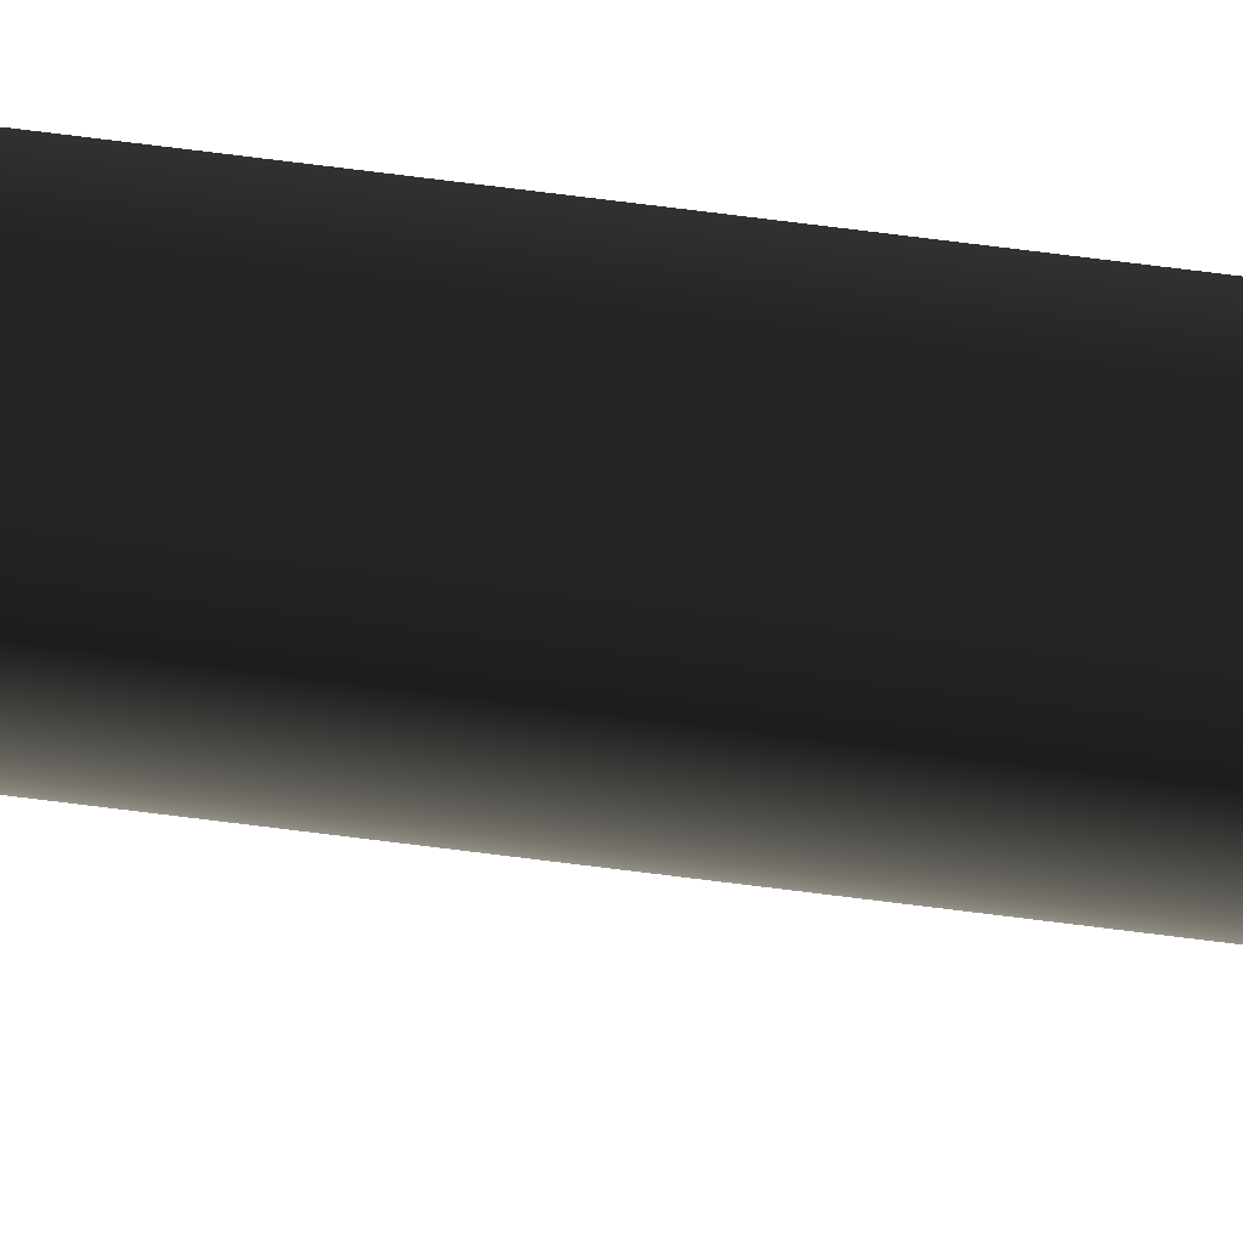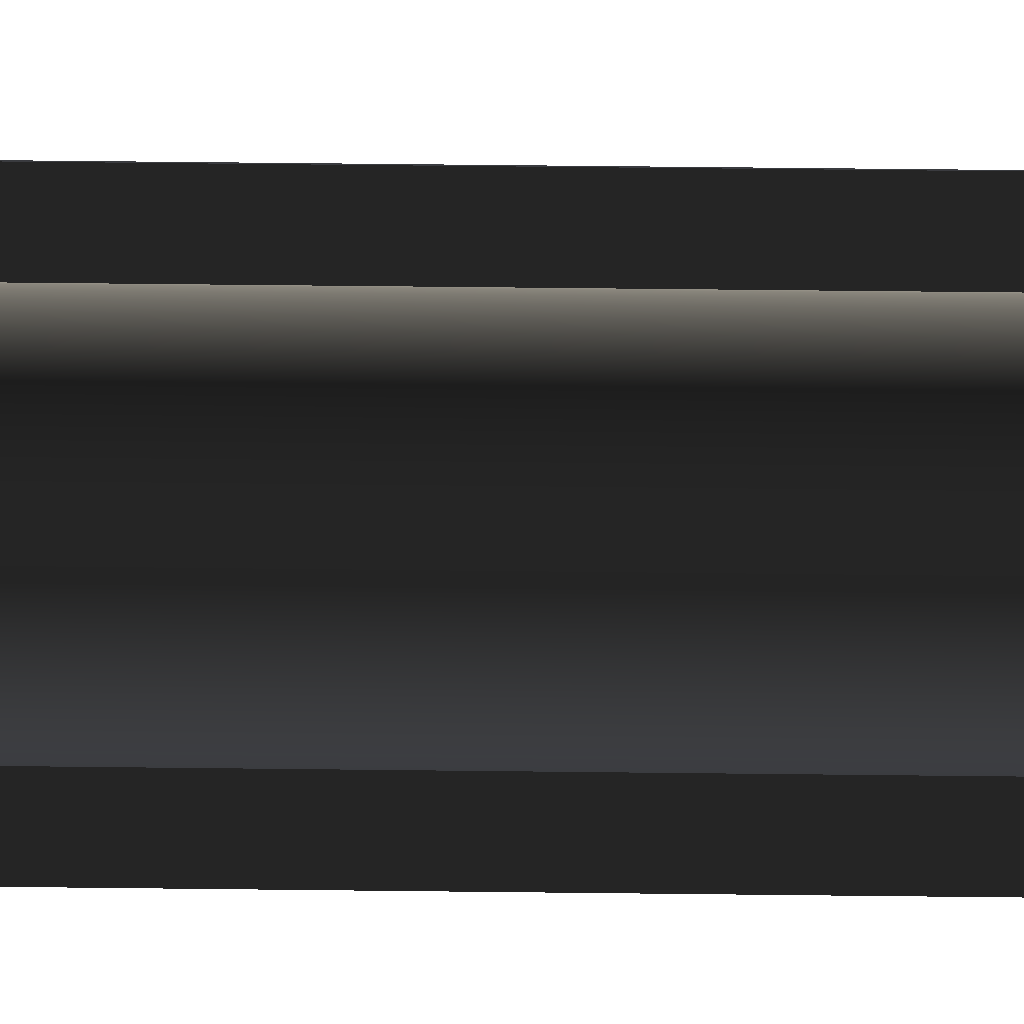
<metadata>
{"format":"obj","ext":"obj","renderer":"f3d","projection":"perspective","resolution":1024,"background":"white","views":[{"elev":57.9,"azim":98.1,"up":"+Y"},{"elev":5.6,"azim":-84.1,"up":"+Y"}]}
</metadata>
<code>
o group_9/ID237#ID237
v 0.08226 -5.4e-05 0.8586
v 0.08226 -5.4e-05 -0.4413
v 0.08217 -5.4e-05 0.8587
v 0.08217 -5.4e-05 -0.4414
v 0.08226 -5.4e-05 -0.4413
v 0.08217 -5.4e-05 0.8587
v 0.08217 -5.4e-05 -0.4414
v 0.08226 -5.4e-05 0.8586
v 0.08217 -5.4e-05 -0.4414
v 0.08217 -0.003097 -0.4414
v 0.08217 -5.4e-05 0.8587
v 0.08217 -0.003097 0.8587
v 0.08217 -0.003097 -0.4414
v 0.08217 -5.4e-05 0.8587
v 0.08217 -0.003097 0.8587
v 0.08217 -5.4e-05 -0.4414
v 0.08226 -5.4e-05 -0.4413
v 0.08299 6.6e-05 -0.4409
v 0.08862 -9.6e-05 -0.4376
v 0.08377 0.00029 -0.4404
v 0.08451 0.0006 -0.44
v 0.08934 0.000781 -0.4372
v 0.0852 0.000992 -0.4396
v 0.08583 0.001458 -0.4392
v 0.08995 0.001735 -0.4368
v 0.08639 0.001989 -0.4389
v 0.08688 0.002577 -0.4386
v 0.09044 0.002752 -0.4365
v 0.08728 0.003212 -0.4384
v 0.09079 0.003818 -0.4363
v 0.0876 0.003884 -0.4382
v 0.08783 0.004585 -0.438
v 0.091 0.004917 -0.4362
v 0.08797 0.005304 -0.438
v 0.08802 0.006033 -0.4379
v 0.09107 0.006033 -0.4362
v 0.08797 0.006761 -0.438
v 0.091 0.007148 -0.4362
v 0.08783 0.00748 -0.438
v 0.0876 0.008181 -0.4382
v 0.09079 0.008247 -0.4363
v 0.08728 0.008853 -0.4384
v 0.09044 0.009313 -0.4365
v 0.08688 0.009488 -0.4386
v 0.08639 0.01008 -0.4389
v 0.08995 0.01033 -0.4368
v 0.08583 0.01061 -0.4392
v 0.0852 0.01107 -0.4396
v 0.08934 0.01128 -0.4372
v 0.08451 0.01146 -0.44
v 0.08377 0.01178 -0.4404
v 0.08299 0.012 -0.4409
v 0.08226 0.01212 -0.4413
v 0.08862 0.01216 -0.4376
v 0.08251 -0.003097 -0.4412
v 0.08217 -0.003097 -0.4414
v 0.08367 -0.002907 -0.4405
v 0.08478 -0.002585 -0.4398
v 0.08586 -0.002135 -0.4392
v 0.08686 -0.001564 -0.4386
v 0.08779 -0.000881 -0.4381
v 0.08217 -5.4e-05 -0.4414
v 0.08217 0.01212 -0.4414
v 0.08779 0.01295 -0.4381
v 0.08686 0.01363 -0.4386
v 0.08586 0.0142 -0.4392
v 0.08478 0.01465 -0.4398
v 0.08367 0.01497 -0.4405
v 0.08251 0.01516 -0.4412
v 0.08217 0.01516 -0.4414
v 0.08217 0.01212 -0.4414
v 0.08251 0.01516 -0.4412
v 0.08217 0.01516 -0.4414
v 0.08367 0.01497 -0.4405
v 0.08478 0.01465 -0.4398
v 0.08586 0.0142 -0.4392
v 0.08686 0.01363 -0.4386
v 0.08779 0.01295 -0.4381
v 0.08862 0.01216 -0.4376
v 0.08226 0.01212 -0.4413
v 0.08217 -0.003097 -0.4414
v 0.08226 -5.4e-05 -0.4413
v 0.08217 -5.4e-05 -0.4414
v 0.08862 -9.6e-05 -0.4376
v 0.08779 -0.000881 -0.4381
v 0.08686 -0.001564 -0.4386
v 0.08586 -0.002135 -0.4392
v 0.08478 -0.002585 -0.4398
v 0.08367 -0.002907 -0.4405
v 0.08251 -0.003097 -0.4412
v 0.08934 0.01128 -0.4372
v 0.08299 0.012 -0.4409
v 0.08377 0.01178 -0.4404
v 0.08451 0.01146 -0.44
v 0.0852 0.01107 -0.4396
v 0.08995 0.01033 -0.4368
v 0.08583 0.01061 -0.4392
v 0.08639 0.01008 -0.4389
v 0.09044 0.009313 -0.4365
v 0.08688 0.009488 -0.4386
v 0.08728 0.008853 -0.4384
v 0.09079 0.008247 -0.4363
v 0.0876 0.008181 -0.4382
v 0.091 0.007148 -0.4362
v 0.08783 0.00748 -0.438
v 0.08797 0.006761 -0.438
v 0.09107 0.006033 -0.4362
v 0.08802 0.006033 -0.4379
v 0.091 0.004917 -0.4362
v 0.08797 0.005304 -0.438
v 0.08783 0.004585 -0.438
v 0.09079 0.003818 -0.4363
v 0.0876 0.003884 -0.4382
v 0.08728 0.003212 -0.4384
v 0.09044 0.002752 -0.4365
v 0.08688 0.002577 -0.4386
v 0.08995 0.001735 -0.4368
v 0.08639 0.001989 -0.4389
v 0.08583 0.001458 -0.4392
v 0.08934 0.000781 -0.4372
v 0.0852 0.000992 -0.4396
v 0.08451 0.0006 -0.44
v 0.08377 0.00029 -0.4404
v 0.08299 6.6e-05 -0.4409
v 0.08299 6.6e-05 0.8582
v 0.08299 6.6e-05 -0.4409
v 0.08299 6.6e-05 -0.4409
v 0.08299 6.6e-05 0.8582
v 0.08226 0.01212 0.8586
v 0.08862 0.01216 0.855
v 0.08217 0.01212 0.8587
v 0.08779 0.01295 0.8555
v 0.08686 0.01363 0.856
v 0.08586 0.0142 0.8566
v 0.08478 0.01465 0.8572
v 0.08367 0.01497 0.8578
v 0.08217 0.01516 0.8587
v 0.08251 0.01516 0.8585
v 0.08251 -0.003097 0.8585
v 0.08367 -0.002907 0.8578
v 0.08217 -0.003097 0.8587
v 0.08478 -0.002585 0.8572
v 0.08586 -0.002135 0.8566
v 0.08686 -0.001564 0.856
v 0.08779 -0.000881 0.8555
v 0.08862 -9.6e-05 0.855
v 0.08217 -5.4e-05 0.8587
v 0.08226 -5.4e-05 0.8586
v 0.08299 6.6e-05 0.8582
v 0.08377 0.00029 0.8578
v 0.08451 0.0006 0.8573
v 0.08934 0.000781 0.8546
v 0.0852 0.000992 0.857
v 0.08583 0.001458 0.8566
v 0.08995 0.001735 0.8543
v 0.08639 0.001989 0.8563
v 0.08688 0.002577 0.856
v 0.09044 0.002752 0.854
v 0.08728 0.003212 0.8558
v 0.09079 0.003818 0.8538
v 0.0876 0.003884 0.8556
v 0.08783 0.004585 0.8555
v 0.091 0.004917 0.8537
v 0.08797 0.005304 0.8554
v 0.08802 0.006033 0.8554
v 0.09107 0.006033 0.8537
v 0.08797 0.006761 0.8554
v 0.091 0.007148 0.8537
v 0.08783 0.00748 0.8555
v 0.0876 0.008181 0.8556
v 0.09079 0.008247 0.8538
v 0.08728 0.008853 0.8558
v 0.09044 0.009313 0.854
v 0.08688 0.009488 0.856
v 0.08639 0.01008 0.8563
v 0.08995 0.01033 0.8543
v 0.08583 0.01061 0.8566
v 0.0852 0.01107 0.857
v 0.08934 0.01128 0.8546
v 0.08451 0.01146 0.8573
v 0.08377 0.01178 0.8578
v 0.08299 0.012 0.8582
v 0.08934 0.01128 0.8546
v 0.08226 0.01212 0.8586
v 0.08862 0.01216 0.855
v 0.08299 0.012 0.8582
v 0.08377 0.01178 0.8578
v 0.08451 0.01146 0.8573
v 0.0852 0.01107 0.857
v 0.08995 0.01033 0.8543
v 0.08583 0.01061 0.8566
v 0.08639 0.01008 0.8563
v 0.09044 0.009313 0.854
v 0.08688 0.009488 0.856
v 0.08728 0.008853 0.8558
v 0.09079 0.008247 0.8538
v 0.0876 0.008181 0.8556
v 0.091 0.007148 0.8537
v 0.08783 0.00748 0.8555
v 0.08797 0.006761 0.8554
v 0.09107 0.006033 0.8537
v 0.08802 0.006033 0.8554
v 0.091 0.004917 0.8537
v 0.08797 0.005304 0.8554
v 0.08783 0.004585 0.8555
v 0.09079 0.003818 0.8538
v 0.0876 0.003884 0.8556
v 0.08728 0.003212 0.8558
v 0.09044 0.002752 0.854
v 0.08688 0.002577 0.856
v 0.08995 0.001735 0.8543
v 0.08639 0.001989 0.8563
v 0.08583 0.001458 0.8566
v 0.08934 0.000781 0.8546
v 0.0852 0.000992 0.857
v 0.08451 0.0006 0.8573
v 0.08862 -9.6e-05 0.855
v 0.08377 0.00029 0.8578
v 0.08299 6.6e-05 0.8582
v 0.08226 -5.4e-05 0.8586
v 0.08217 -5.4e-05 0.8587
v 0.08217 -0.003097 0.8587
v 0.08779 -0.000881 0.8555
v 0.08686 -0.001564 0.856
v 0.08586 -0.002135 0.8566
v 0.08478 -0.002585 0.8572
v 0.08367 -0.002907 0.8578
v 0.08251 -0.003097 0.8585
v 0.08367 0.01497 0.8578
v 0.08217 0.01516 0.8587
v 0.08251 0.01516 0.8585
v 0.08217 0.01212 0.8587
v 0.08478 0.01465 0.8572
v 0.08586 0.0142 0.8566
v 0.08686 0.01363 0.856
v 0.08779 0.01295 0.8555
v 0.08251 -0.003097 0.8585
v 0.08217 -0.003097 0.8587
v 0.08251 -0.003097 -0.4412
v 0.08217 -0.003097 -0.4414
v 0.08217 -0.003097 0.8587
v 0.08251 -0.003097 -0.4412
v 0.08217 -0.003097 -0.4414
v 0.08251 -0.003097 0.8585
v 0.08251 0.01516 0.8585
v 0.08251 0.01516 -0.4412
v 0.08217 0.01516 0.8587
v 0.08217 0.01516 -0.4414
v 0.08251 0.01516 -0.4412
v 0.08217 0.01516 0.8587
v 0.08217 0.01516 -0.4414
v 0.08251 0.01516 0.8585
v 0.08217 0.01212 -0.4414
v 0.08217 0.01212 0.8587
v 0.08217 0.01516 -0.4414
v 0.08217 0.01516 0.8587
v 0.08217 0.01212 0.8587
v 0.08217 0.01516 -0.4414
v 0.08217 0.01516 0.8587
v 0.08217 0.01212 -0.4414
v 0.08226 0.01212 0.8586
v 0.08217 0.01212 0.8587
v 0.08226 0.01212 -0.4413
v 0.08217 0.01212 -0.4414
v 0.08217 0.01212 0.8587
v 0.08226 0.01212 -0.4413
v 0.08217 0.01212 -0.4414
v 0.08226 0.01212 0.8586
v 0.08299 0.012 0.8582
v 0.08299 0.012 -0.4409
v 0.08299 0.012 -0.4409
v 0.08299 0.012 0.8582
v 0.08377 0.01178 0.8578
v 0.08377 0.01178 -0.4404
v 0.08377 0.01178 -0.4404
v 0.08377 0.01178 0.8578
v 0.08451 0.01146 0.8573
v 0.08451 0.01146 -0.44
v 0.08451 0.01146 -0.44
v 0.08451 0.01146 0.8573
v 0.0852 0.01107 0.857
v 0.0852 0.01107 -0.4396
v 0.0852 0.01107 -0.4396
v 0.0852 0.01107 0.857
v 0.08583 0.01061 0.8566
v 0.08583 0.01061 -0.4392
v 0.08583 0.01061 -0.4392
v 0.08583 0.01061 0.8566
v 0.08639 0.01008 0.8563
v 0.08639 0.01008 -0.4389
v 0.08639 0.01008 -0.4389
v 0.08639 0.01008 0.8563
v 0.08688 0.009488 -0.4386
v 0.08688 0.009488 0.856
v 0.08688 0.009488 0.856
v 0.08688 0.009488 -0.4386
v 0.08728 0.008853 -0.4384
v 0.08728 0.008853 0.8558
v 0.08728 0.008853 0.8558
v 0.08728 0.008853 -0.4384
v 0.0876 0.008181 -0.4382
v 0.0876 0.008181 0.8556
v 0.0876 0.008181 0.8556
v 0.0876 0.008181 -0.4382
v 0.08783 0.00748 -0.438
v 0.08783 0.00748 0.8555
v 0.08783 0.00748 0.8555
v 0.08783 0.00748 -0.438
v 0.08797 0.006761 -0.438
v 0.08797 0.006761 0.8554
v 0.08797 0.006761 0.8554
v 0.08797 0.006761 -0.438
v 0.08802 0.006033 -0.4379
v 0.08802 0.006033 0.8554
v 0.08802 0.006033 0.8554
v 0.08802 0.006033 -0.4379
v 0.08797 0.005304 -0.438
v 0.08797 0.005304 0.8554
v 0.08797 0.005304 -0.438
v 0.08797 0.005304 0.8554
v 0.08783 0.004585 -0.438
v 0.08783 0.004585 0.8555
v 0.08783 0.004585 -0.438
v 0.08783 0.004585 0.8555
v 0.0876 0.003884 -0.4382
v 0.0876 0.003884 0.8556
v 0.0876 0.003884 -0.4382
v 0.0876 0.003884 0.8556
v 0.08728 0.003212 -0.4384
v 0.08728 0.003212 0.8558
v 0.08728 0.003212 -0.4384
v 0.08728 0.003212 0.8558
v 0.08688 0.002577 -0.4386
v 0.08688 0.002577 0.856
v 0.08688 0.002577 -0.4386
v 0.08688 0.002577 0.856
v 0.08639 0.001989 -0.4389
v 0.08639 0.001989 0.8563
v 0.08639 0.001989 -0.4389
v 0.08639 0.001989 0.8563
v 0.08583 0.001458 0.8566
v 0.08583 0.001458 -0.4392
v 0.08583 0.001458 0.8566
v 0.08583 0.001458 -0.4392
v 0.0852 0.000992 0.857
v 0.0852 0.000992 -0.4396
v 0.0852 0.000992 0.857
v 0.0852 0.000992 -0.4396
v 0.08451 0.0006 0.8573
v 0.08451 0.0006 -0.44
v 0.08451 0.0006 0.8573
v 0.08451 0.0006 -0.44
v 0.08377 0.00029 0.8578
v 0.08377 0.00029 -0.4404
v 0.08377 0.00029 0.8578
v 0.08377 0.00029 -0.4404
v 0.08367 -0.002907 0.8578
v 0.08367 -0.002907 -0.4405
v 0.08367 -0.002907 -0.4405
v 0.08367 -0.002907 0.8578
v 0.08478 -0.002585 0.8572
v 0.08478 -0.002585 -0.4398
v 0.08478 -0.002585 -0.4398
v 0.08478 -0.002585 0.8572
v 0.08586 -0.002135 0.8566
v 0.08586 -0.002135 -0.4392
v 0.08586 -0.002135 -0.4392
v 0.08586 -0.002135 0.8566
v 0.08686 -0.001564 0.856
v 0.08686 -0.001564 -0.4386
v 0.08686 -0.001564 -0.4386
v 0.08686 -0.001564 0.856
v 0.08779 -0.000881 0.8555
v 0.08779 -0.000881 -0.4381
v 0.08779 -0.000881 -0.4381
v 0.08779 -0.000881 0.8555
v 0.08862 -9.6e-05 0.855
v 0.08862 -9.6e-05 -0.4376
v 0.08862 -9.6e-05 -0.4376
v 0.08862 -9.6e-05 0.855
v 0.08934 0.000781 -0.4372
v 0.08934 0.000781 0.8546
v 0.08934 0.000781 0.8546
v 0.08934 0.000781 -0.4372
v 0.08995 0.001735 -0.4368
v 0.08995 0.001735 0.8543
v 0.08995 0.001735 0.8543
v 0.08995 0.001735 -0.4368
v 0.09044 0.002752 -0.4365
v 0.09044 0.002752 0.854
v 0.09044 0.002752 0.854
v 0.09044 0.002752 -0.4365
v 0.09079 0.003818 -0.4363
v 0.09079 0.003818 0.8538
v 0.09079 0.003818 0.8538
v 0.09079 0.003818 -0.4363
v 0.091 0.004917 -0.4362
v 0.091 0.004917 0.8537
v 0.091 0.004917 0.8537
v 0.091 0.004917 -0.4362
v 0.09107 0.006033 -0.4362
v 0.09107 0.006033 0.8537
v 0.09107 0.006033 0.8537
v 0.09107 0.006033 -0.4362
v 0.091 0.007148 -0.4362
v 0.091 0.007148 0.8537
v 0.091 0.007148 -0.4362
v 0.091 0.007148 0.8537
v 0.09079 0.008247 -0.4363
v 0.09079 0.008247 0.8538
v 0.09079 0.008247 -0.4363
v 0.09079 0.008247 0.8538
v 0.09044 0.009313 -0.4365
v 0.09044 0.009313 0.854
v 0.09044 0.009313 -0.4365
v 0.09044 0.009313 0.854
v 0.08995 0.01033 -0.4368
v 0.08995 0.01033 0.8543
v 0.08995 0.01033 -0.4368
v 0.08995 0.01033 0.8543
v 0.08934 0.01128 -0.4372
v 0.08934 0.01128 0.8546
v 0.08934 0.01128 -0.4372
v 0.08934 0.01128 0.8546
v 0.08862 0.01216 -0.4376
v 0.08862 0.01216 0.855
v 0.08862 0.01216 -0.4376
v 0.08862 0.01216 0.855
v 0.08779 0.01295 0.8555
v 0.08779 0.01295 -0.4381
v 0.08779 0.01295 0.8555
v 0.08779 0.01295 -0.4381
v 0.08686 0.01363 0.856
v 0.08686 0.01363 -0.4386
v 0.08686 0.01363 0.856
v 0.08686 0.01363 -0.4386
v 0.08586 0.0142 0.8566
v 0.08586 0.0142 -0.4392
v 0.08586 0.0142 0.8566
v 0.08586 0.0142 -0.4392
v 0.08478 0.01465 0.8572
v 0.08478 0.01465 -0.4398
v 0.08478 0.01465 0.8572
v 0.08478 0.01465 -0.4398
v 0.08367 0.01497 0.8578
v 0.08367 0.01497 -0.4405
v 0.08367 0.01497 0.8578
v 0.08367 0.01497 -0.4405
f 3 2 1
f 2 3 4
f 11 10 9
f 10 11 12
f 19 18 17
f 19 20 18
f 19 21 20
f 22 21 19
f 22 23 21
f 22 24 23
f 25 24 22
f 25 26 24
f 25 27 26
f 28 27 25
f 28 29 27
f 30 29 28
f 30 31 29
f 30 32 31
f 33 32 30
f 33 34 32
f 33 35 34
f 36 35 33
f 36 37 35
f 38 37 36
f 38 39 37
f 38 40 39
f 41 40 38
f 41 42 40
f 43 42 41
f 43 44 42
f 43 45 44
f 46 45 43
f 46 47 45
f 46 48 47
f 49 48 46
f 49 50 48
f 49 51 50
f 49 52 51
f 49 53 52
f 53 49 54
f 57 56 55
f 58 56 57
f 59 56 58
f 60 56 59
f 61 56 60
f 19 56 61
f 17 56 19
f 56 17 62
f 54 63 53
f 64 63 54
f 65 63 64
f 66 63 65
f 67 63 66
f 68 63 67
f 69 63 68
f 63 69 70
f 1 126 125
f 126 1 2
f 131 130 129
f 131 132 130
f 131 133 132
f 131 134 133
f 131 135 134
f 131 136 135
f 137 136 131
f 136 137 138
f 141 140 139
f 141 142 140
f 141 143 142
f 141 144 143
f 141 145 144
f 141 146 145
f 147 146 141
f 148 146 147
f 149 146 148
f 150 146 149
f 151 146 150
f 151 152 146
f 153 152 151
f 154 152 153
f 154 155 152
f 156 155 154
f 157 155 156
f 157 158 155
f 159 158 157
f 159 160 158
f 161 160 159
f 162 160 161
f 162 163 160
f 164 163 162
f 165 163 164
f 165 166 163
f 167 166 165
f 167 168 166
f 169 168 167
f 170 168 169
f 170 171 168
f 172 171 170
f 172 173 171
f 174 173 172
f 175 173 174
f 175 176 173
f 177 176 175
f 178 176 177
f 178 179 176
f 180 179 178
f 181 179 180
f 182 179 181
f 129 179 182
f 179 129 130
f 239 238 237
f 238 239 240
f 247 246 245
f 246 247 248
f 255 254 253
f 254 255 256
f 263 262 261
f 262 263 264
f 270 261 269
f 261 270 263
f 274 269 273
f 269 274 270
f 278 273 277
f 273 278 274
f 282 277 281
f 277 282 278
f 286 281 285
f 281 286 282
f 290 285 289
f 285 290 286
f 290 294 293
f 294 290 289
f 293 298 297
f 298 293 294
f 297 302 301
f 302 297 298
f 301 306 305
f 306 301 302
f 305 310 309
f 310 305 306
f 309 314 313
f 314 309 310
f 314 317 313
f 317 314 318
f 318 321 317
f 321 318 322
f 322 325 321
f 325 322 326
f 326 329 325
f 329 326 330
f 330 333 329
f 333 330 334
f 334 337 333
f 337 334 338
f 341 337 338
f 337 341 342
f 345 342 341
f 342 345 346
f 349 346 345
f 346 349 350
f 353 350 349
f 350 353 354
f 125 354 353
f 354 125 126
f 358 237 357
f 237 358 239
f 362 357 361
f 357 362 358
f 366 361 365
f 361 366 362
f 370 365 369
f 365 370 366
f 374 369 373
f 369 374 370
f 378 373 377
f 373 378 374
f 378 382 381
f 382 378 377
f 381 386 385
f 386 381 382
f 385 390 389
f 390 385 386
f 389 394 393
f 394 389 390
f 393 398 397
f 398 393 394
f 397 402 401
f 402 397 398
f 402 405 401
f 405 402 406
f 406 409 405
f 409 406 410
f 410 413 409
f 413 410 414
f 414 417 413
f 417 414 418
f 418 421 417
f 421 418 422
f 422 425 421
f 425 422 426
f 429 425 426
f 425 429 430
f 433 430 429
f 430 433 434
f 437 434 433
f 434 437 438
f 441 438 437
f 438 441 442
f 445 442 441
f 442 445 446
f 245 446 445
f 446 245 246
f 7 6 5
f 8 5 6
f 15 14 13
f 16 13 14
f 73 72 71
f 74 71 72
f 75 71 74
f 76 71 75
f 77 71 76
f 78 71 77
f 79 71 78
f 80 71 79
f 83 82 81
f 84 81 82
f 85 81 84
f 86 81 85
f 87 81 86
f 88 81 87
f 89 81 88
f 90 81 89
f 79 91 80
f 92 80 91
f 93 92 91
f 94 93 91
f 95 94 91
f 96 95 91
f 97 95 96
f 98 97 96
f 99 98 96
f 100 98 99
f 101 100 99
f 102 101 99
f 103 101 102
f 104 103 102
f 105 103 104
f 106 105 104
f 107 106 104
f 108 106 107
f 109 108 107
f 110 108 109
f 111 110 109
f 112 111 109
f 113 111 112
f 114 113 112
f 115 114 112
f 116 114 115
f 117 116 115
f 118 116 117
f 119 118 117
f 120 119 117
f 121 119 120
f 122 121 120
f 84 122 120
f 123 122 84
f 124 123 84
f 82 124 84
f 5 8 127
f 128 127 8
f 185 184 183
f 186 183 184
f 187 183 186
f 188 183 187
f 189 183 188
f 190 183 189
f 191 190 189
f 192 190 191
f 193 190 192
f 194 193 192
f 195 193 194
f 196 193 195
f 197 196 195
f 198 196 197
f 199 198 197
f 200 198 199
f 201 198 200
f 202 201 200
f 203 201 202
f 204 203 202
f 205 203 204
f 206 203 205
f 207 206 205
f 208 206 207
f 209 206 208
f 210 209 208
f 211 209 210
f 212 211 210
f 213 211 212
f 214 211 213
f 215 214 213
f 216 214 215
f 217 214 216
f 218 217 216
f 219 217 218
f 220 217 219
f 221 217 220
f 222 217 221
f 223 217 222
f 224 223 222
f 225 224 222
f 226 225 222
f 227 226 222
f 228 227 222
f 231 230 229
f 232 229 230
f 233 229 232
f 234 233 232
f 235 234 232
f 236 235 232
f 185 236 232
f 184 185 232
f 243 242 241
f 244 241 242
f 251 250 249
f 252 249 250
f 259 258 257
f 260 257 258
f 267 266 265
f 268 265 266
f 266 271 268
f 272 268 271
f 271 275 272
f 276 272 275
f 275 279 276
f 280 276 279
f 279 283 280
f 284 280 283
f 283 287 284
f 288 284 287
f 287 291 288
f 292 288 291
f 292 291 295
f 296 295 291
f 295 296 299
f 300 299 296
f 299 300 303
f 304 303 300
f 303 304 307
f 308 307 304
f 307 308 311
f 312 311 308
f 311 312 315
f 316 315 312
f 320 315 319
f 316 319 315
f 324 320 323
f 319 323 320
f 328 324 327
f 323 327 324
f 332 328 331
f 327 331 328
f 336 332 335
f 331 335 332
f 340 336 339
f 335 339 336
f 344 343 339
f 340 339 343
f 348 347 344
f 343 344 347
f 352 351 348
f 347 348 351
f 356 355 352
f 351 352 355
f 127 128 356
f 355 356 128
f 242 359 244
f 360 244 359
f 359 363 360
f 364 360 363
f 363 367 364
f 368 364 367
f 367 371 368
f 372 368 371
f 371 375 372
f 376 372 375
f 375 379 376
f 380 376 379
f 380 379 383
f 384 383 379
f 383 384 387
f 388 387 384
f 387 388 391
f 392 391 388
f 391 392 395
f 396 395 392
f 395 396 399
f 400 399 396
f 399 400 403
f 404 403 400
f 408 403 407
f 404 407 403
f 412 408 411
f 407 411 408
f 416 412 415
f 411 415 412
f 420 416 419
f 415 419 416
f 424 420 423
f 419 423 420
f 428 424 427
f 423 427 424
f 432 431 427
f 428 427 431
f 436 435 432
f 431 432 435
f 440 439 436
f 435 436 439
f 444 443 440
f 439 440 443
f 448 447 444
f 443 444 447
f 249 252 448
f 447 448 252

</code>
